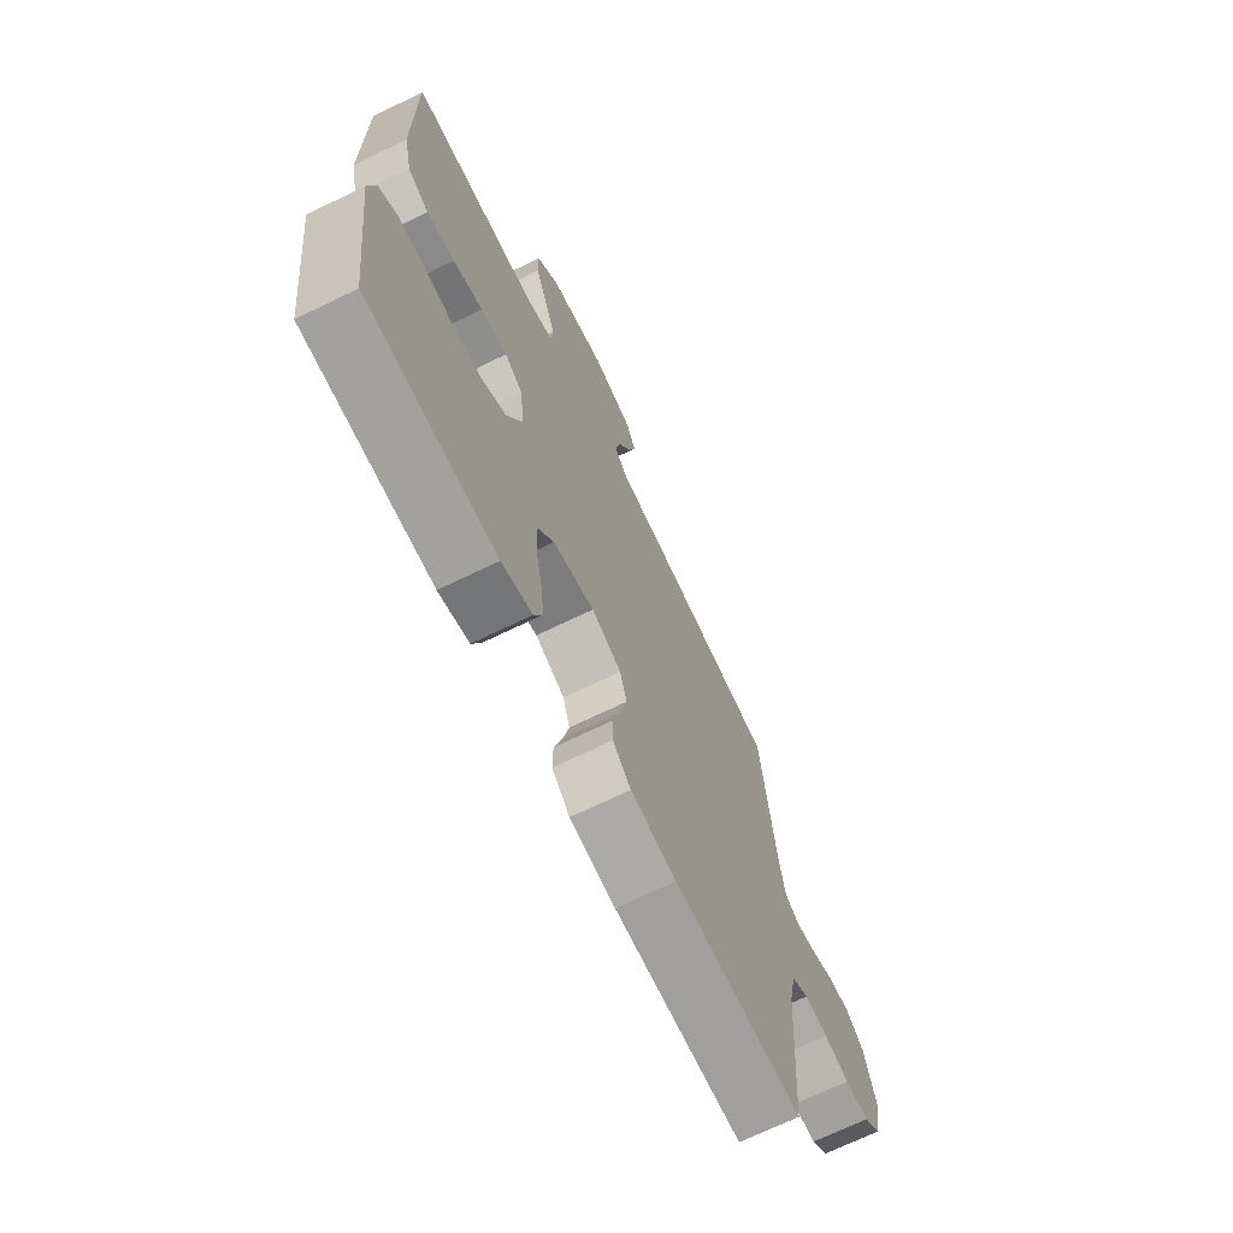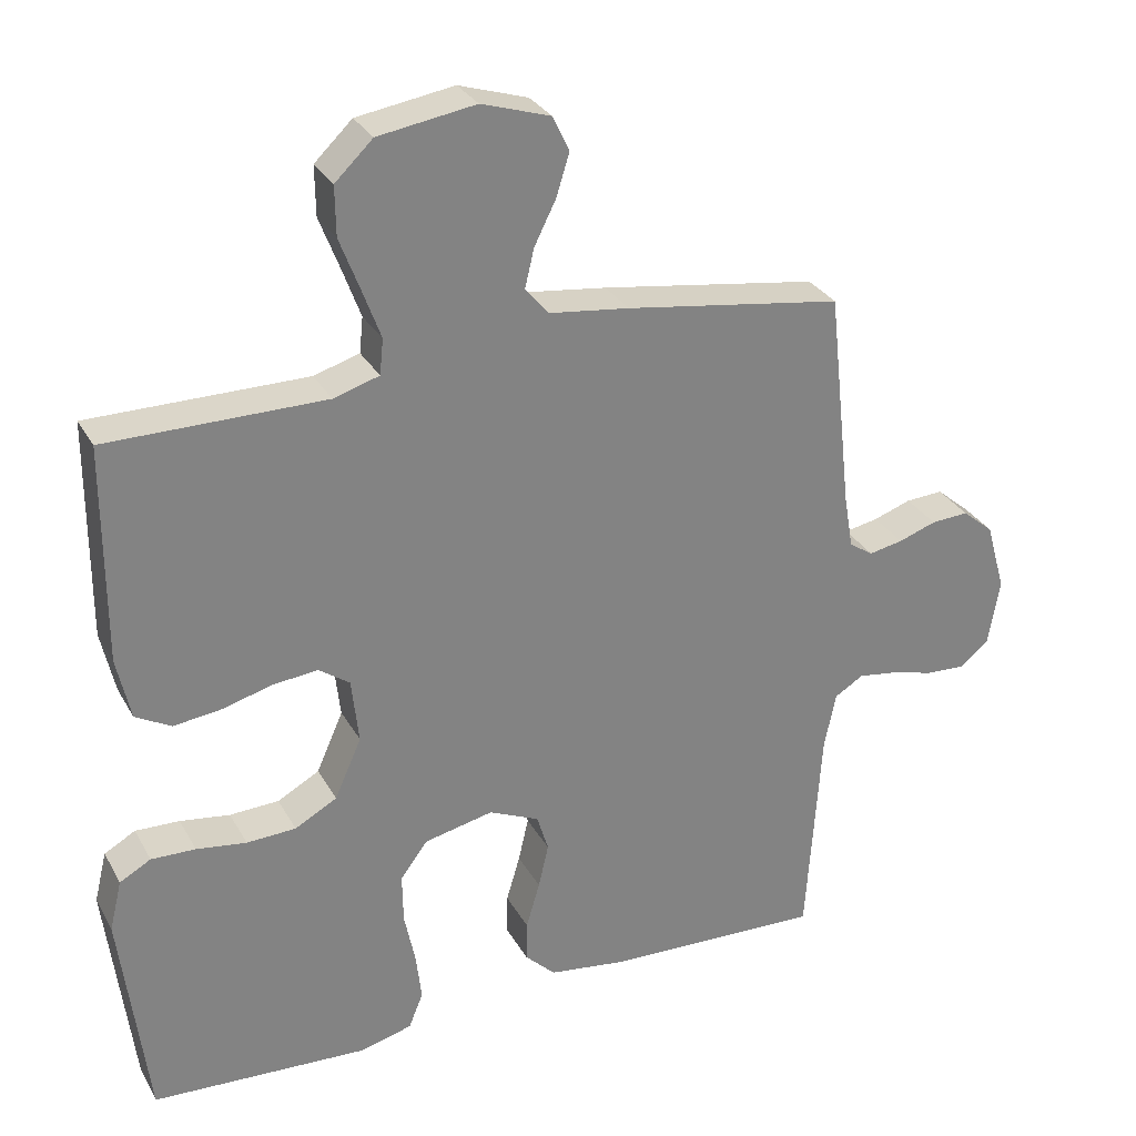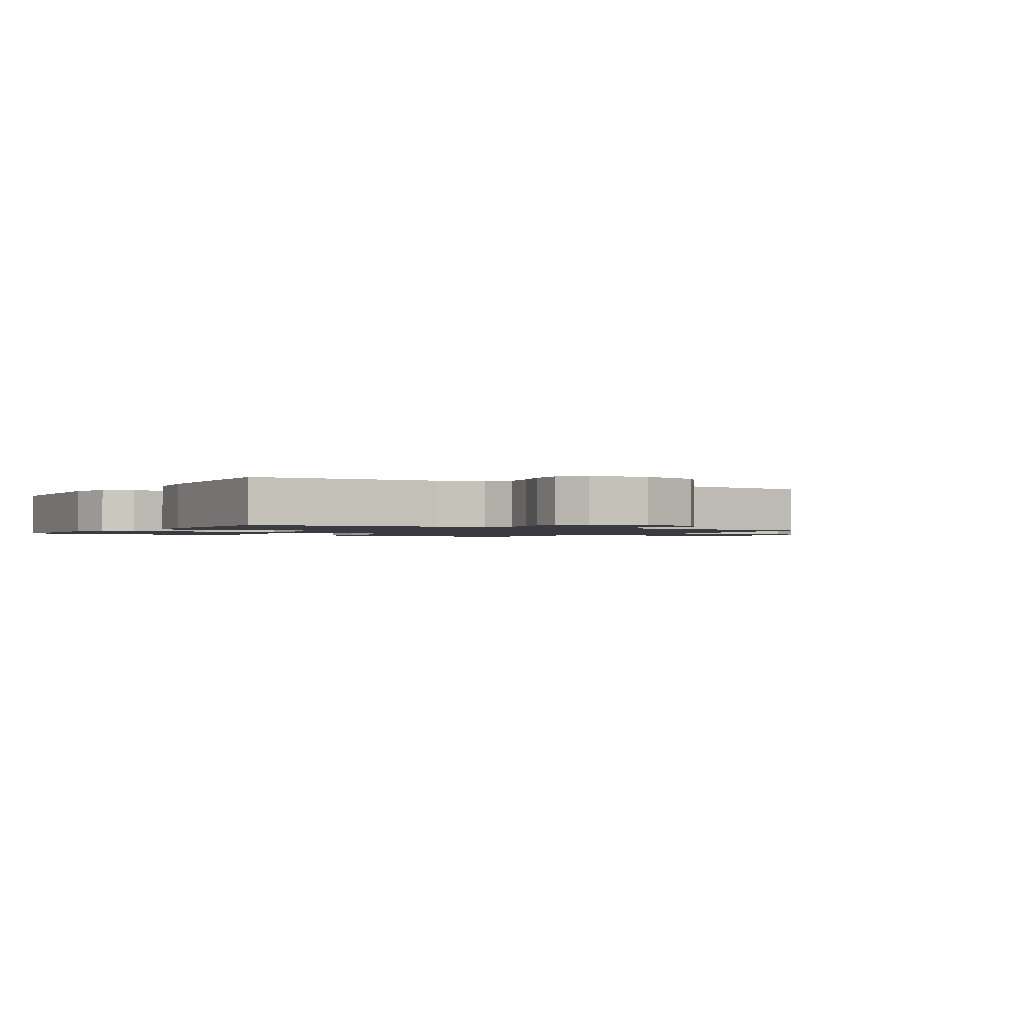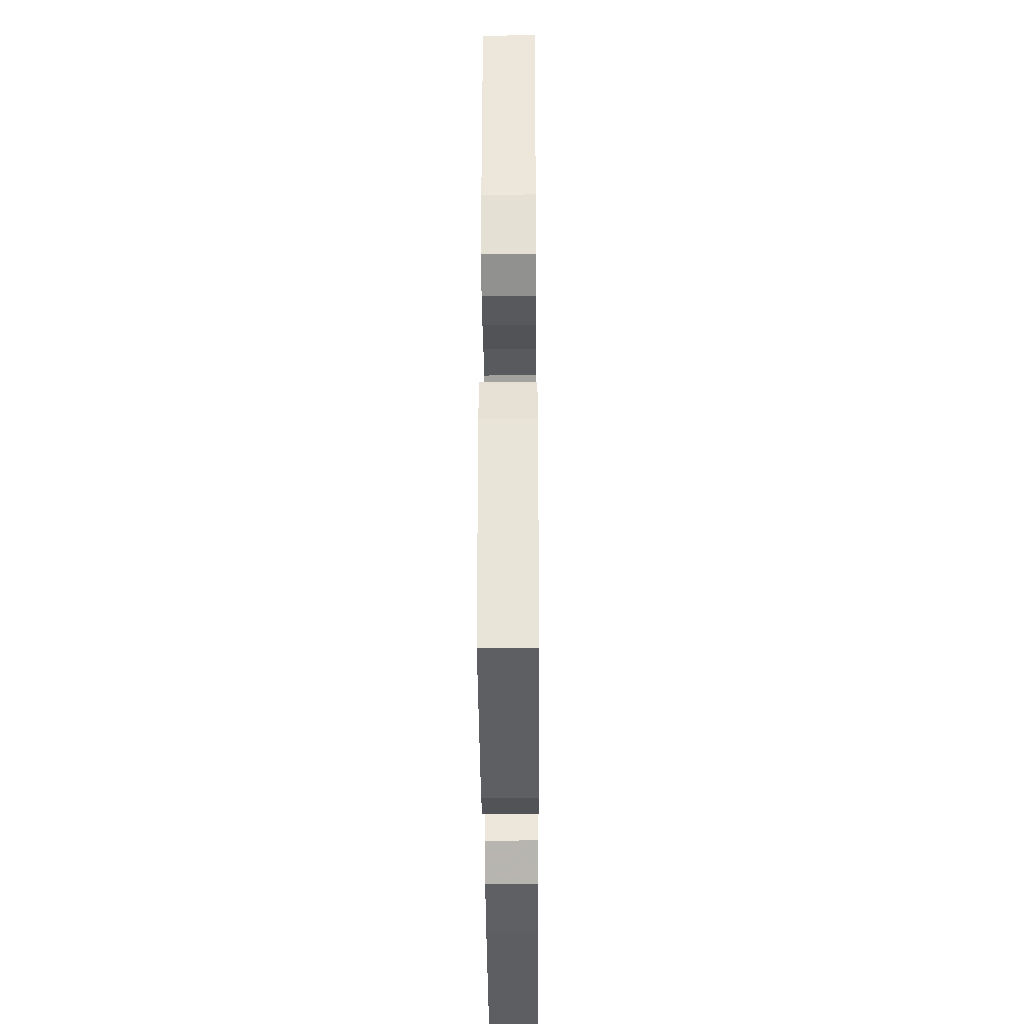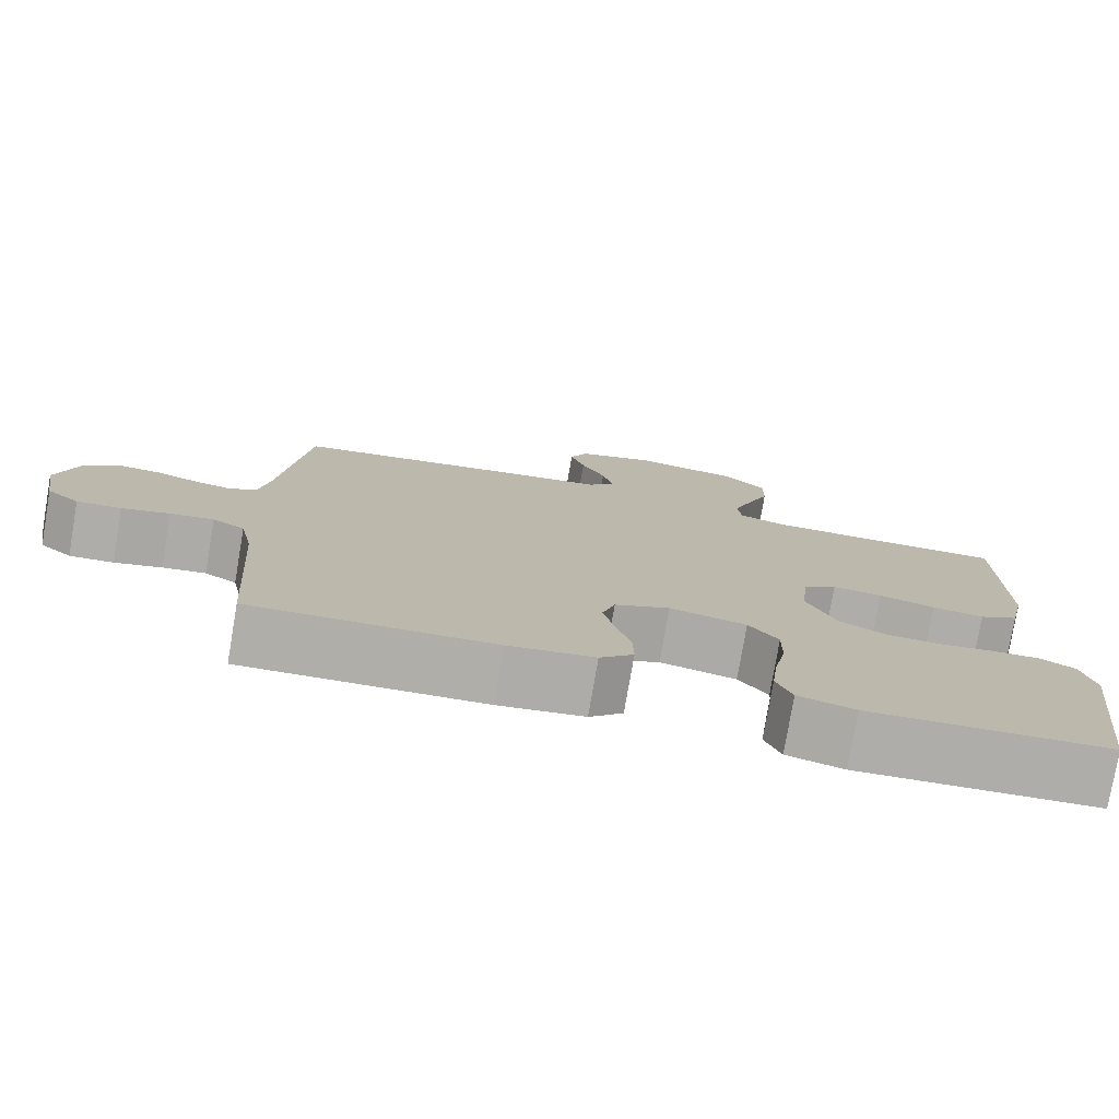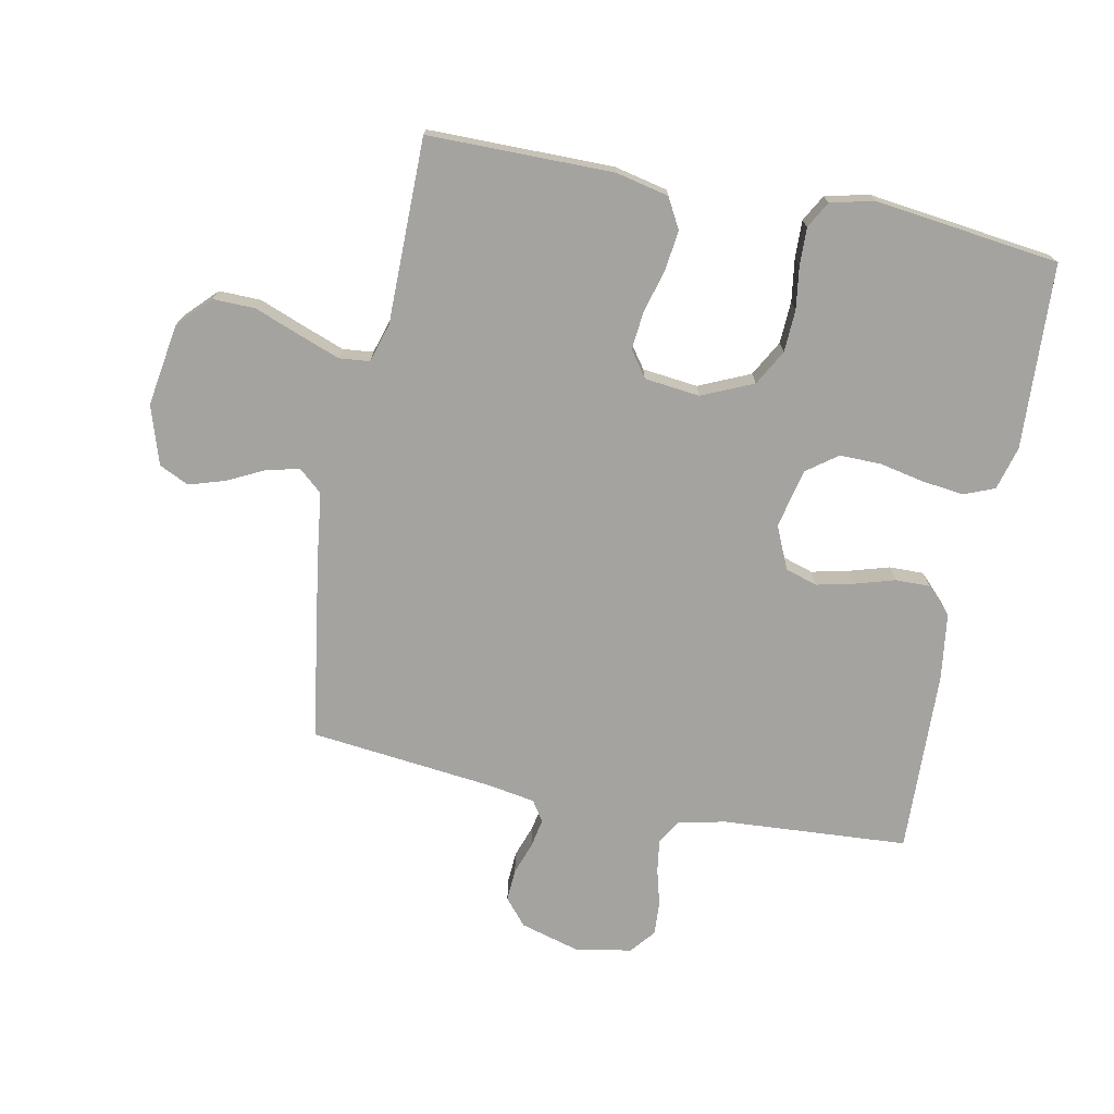
<metadata>
{"format":"obj","ext":"obj","renderer":"f3d","projection":"perspective","resolution":1024,"background":"white","views":[{"elev":-69.5,"azim":116.0,"up":"+Z"},{"elev":29.7,"azim":155.6,"up":"+Z"},{"elev":-1.4,"azim":-120.7,"up":"+Y"},{"elev":-37.0,"azim":90.4,"up":"+Z"},{"elev":-77.6,"azim":-9.7,"up":"+Z"},{"elev":-72.9,"azim":78.7,"up":"+Y"}]}
</metadata>
<code>
v 0.5 0.07 0.5
v 0.501 0.07 0.2
v 0.482 0.07 0.114
v 0.433 0.07 0.087
v 0.368 0.07 0.095
v 0.298 0.07 0.114
v 0.236 0.07 0.12
v 0.194 0.07 0.09
v 0.184 0.07 0
v 0.221 0.07 -0.083
v 0.279 0.07 -0.115
v 0.347 0.07 -0.118
v 0.416 0.07 -0.108
v 0.477 0.07 -0.106
v 0.52 0.07 -0.13
v 0.537 0.07 -0.2
v 0.5 0.07 -0.5
v 0.2 0.07 -0.516
v 0.129 0.07 -0.497
v 0.109 0.07 -0.448
v 0.117 0.07 -0.381
v 0.132 0.07 -0.308
v 0.133 0.07 -0.24
v 0.096 0.07 -0.19
v 0 0.07 -0.169
v -0.069 0.07 -0.2
v -0.085 0.07 -0.252
v -0.071 0.07 -0.313
v -0.052 0.07 -0.377
v -0.051 0.07 -0.433
v -0.093 0.07 -0.474
v -0.2 0.07 -0.489
v -0.5 0.07 -0.5
v -0.52 0.07 -0.2
v -0.536 0.07 -0.122
v -0.576 0.07 -0.098
v -0.63 0.07 -0.106
v -0.689 0.07 -0.122
v -0.744 0.07 -0.125
v -0.784 0.07 -0.092
v -0.8 0.07 0
v -0.773 0.07 0.096
v -0.73 0.07 0.132
v -0.678 0.07 0.129
v -0.626 0.07 0.111
v -0.579 0.07 0.102
v -0.546 0.07 0.124
v -0.533 0.07 0.2
v -0.5 0.07 0.5
v -0.2 0.07 0.546
v -0.09 0.07 0.56
v -0.057 0.07 0.598
v -0.07 0.07 0.652
v -0.1 0.07 0.712
v -0.118 0.07 0.77
v -0.095 0.07 0.818
v 0 0.07 0.848
v 0.134 0.07 0.827
v 0.186 0.07 0.777
v 0.185 0.07 0.709
v 0.157 0.07 0.636
v 0.132 0.07 0.568
v 0.137 0.07 0.519
v 0.2 0.07 0.5
v 0.5 0 0.5
v 0.501 0 0.2
v 0.482 0 0.114
v 0.433 0 0.087
v 0.368 0 0.095
v 0.298 0 0.114
v 0.236 0 0.12
v 0.194 0 0.09
v 0.184 0 0
v 0.221 0 -0.083
v 0.279 0 -0.115
v 0.347 0 -0.118
v 0.416 0 -0.108
v 0.477 0 -0.106
v 0.52 0 -0.13
v 0.537 0 -0.2
v 0.5 0 -0.5
v 0.2 0 -0.516
v 0.129 0 -0.497
v 0.109 0 -0.448
v 0.117 0 -0.381
v 0.132 0 -0.308
v 0.133 0 -0.24
v 0.096 0 -0.19
v 0 0 -0.169
v -0.069 0 -0.2
v -0.085 0 -0.252
v -0.071 0 -0.313
v -0.052 0 -0.377
v -0.051 0 -0.433
v -0.093 0 -0.474
v -0.2 0 -0.489
v -0.5 0 -0.5
v -0.52 0 -0.2
v -0.536 0 -0.122
v -0.576 0 -0.098
v -0.63 0 -0.106
v -0.689 0 -0.122
v -0.744 0 -0.125
v -0.784 0 -0.092
v -0.8 0 0
v -0.773 0 0.096
v -0.73 0 0.132
v -0.678 0 0.129
v -0.626 0 0.111
v -0.579 0 0.102
v -0.546 0 0.124
v -0.533 0 0.2
v -0.5 0 0.5
v -0.2 0 0.546
v -0.09 0 0.56
v -0.057 0 0.598
v -0.07 0 0.652
v -0.1 0 0.712
v -0.118 0 0.77
v -0.095 0 0.818
v 0 0 0.848
v 0.134 0 0.827
v 0.186 0 0.777
v 0.185 0 0.709
v 0.157 0 0.636
v 0.132 0 0.568
v 0.137 0 0.519
v 0.2 0 0.5
f 58 59 60 61
f 58 61 62
f 57 58 62
f 56 57 62 63
f 53 54 55 56
f 52 53 56 63
f 48 49 50 51
f 47 48 51
f 42 43 44 45
f 42 45 46
f 41 42 46
f 40 41 46
f 37 38 39 40
f 36 37 40 46
f 35 36 46 47
f 31 32 33 34
f 28 29 30 31
f 27 28 31 34
f 26 27 34 35
f 19 20 21 22
f 17 18 19 22
f 17 22 23
f 16 17 23 24
f 12 13 14 15
f 11 12 15 16
f 3 4 5 6
f 3 6 7
f 64 1 2 3
f 63 64 3 7
f 51 52 63 7
f 25 26 35 47
f 11 16 24 25
f 10 11 25 47
f 9 10 47 51
f 51 7 8
f 8 9 51
f 125 124 123 122
f 126 125 122
f 126 122 121
f 127 126 121 120
f 120 119 118 117
f 127 120 117 116
f 115 114 113 112
f 115 112 111
f 109 108 107 106
f 110 109 106
f 110 106 105
f 110 105 104
f 104 103 102 101
f 110 104 101 100
f 111 110 100 99
f 98 97 96 95
f 95 94 93 92
f 98 95 92 91
f 99 98 91 90
f 86 85 84 83
f 86 83 82 81
f 87 86 81
f 88 87 81 80
f 79 78 77 76
f 80 79 76 75
f 70 69 68 67
f 71 70 67
f 67 66 65 128
f 71 67 128 127
f 71 127 116 115
f 111 99 90 89
f 89 88 80 75
f 111 89 75 74
f 115 111 74 73
f 72 71 115
f 115 73 72
f 1 65 66 2
f 2 66 67 3
f 3 67 68 4
f 4 68 69 5
f 5 69 70 6
f 6 70 71 7
f 7 71 72 8
f 8 72 73 9
f 9 73 74 10
f 10 74 75 11
f 11 75 76 12
f 12 76 77 13
f 13 77 78 14
f 14 78 79 15
f 15 79 80 16
f 16 80 81 17
f 17 81 82 18
f 18 82 83 19
f 19 83 84 20
f 20 84 85 21
f 21 85 86 22
f 22 86 87 23
f 23 87 88 24
f 24 88 89 25
f 25 89 90 26
f 26 90 91 27
f 27 91 92 28
f 28 92 93 29
f 29 93 94 30
f 30 94 95 31
f 31 95 96 32
f 32 96 97 33
f 33 97 98 34
f 34 98 99 35
f 35 99 100 36
f 36 100 101 37
f 37 101 102 38
f 38 102 103 39
f 39 103 104 40
f 40 104 105 41
f 41 105 106 42
f 42 106 107 43
f 43 107 108 44
f 44 108 109 45
f 45 109 110 46
f 46 110 111 47
f 47 111 112 48
f 48 112 113 49
f 49 113 114 50
f 50 114 115 51
f 51 115 116 52
f 52 116 117 53
f 53 117 118 54
f 54 118 119 55
f 55 119 120 56
f 56 120 121 57
f 57 121 122 58
f 58 122 123 59
f 59 123 124 60
f 60 124 125 61
f 61 125 126 62
f 62 126 127 63
f 63 127 128 64
f 64 128 65 1

</code>
